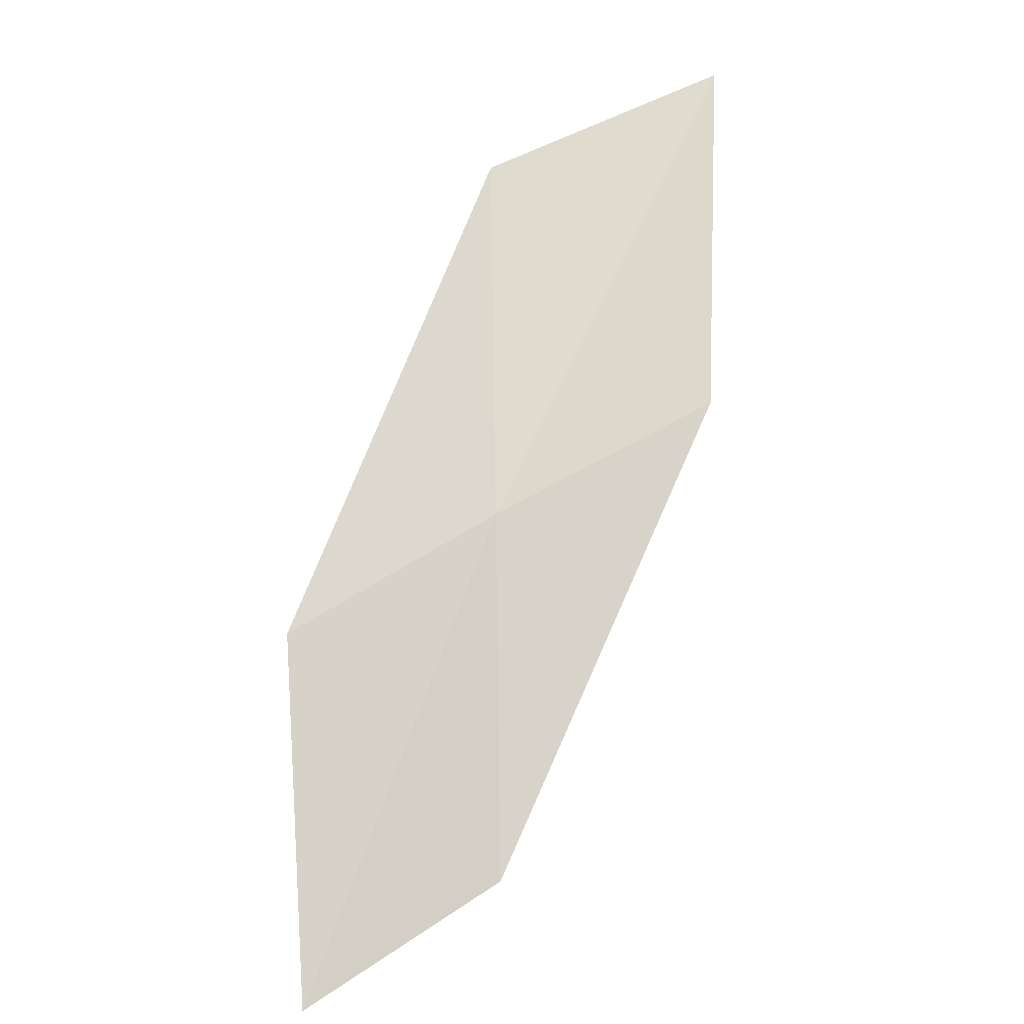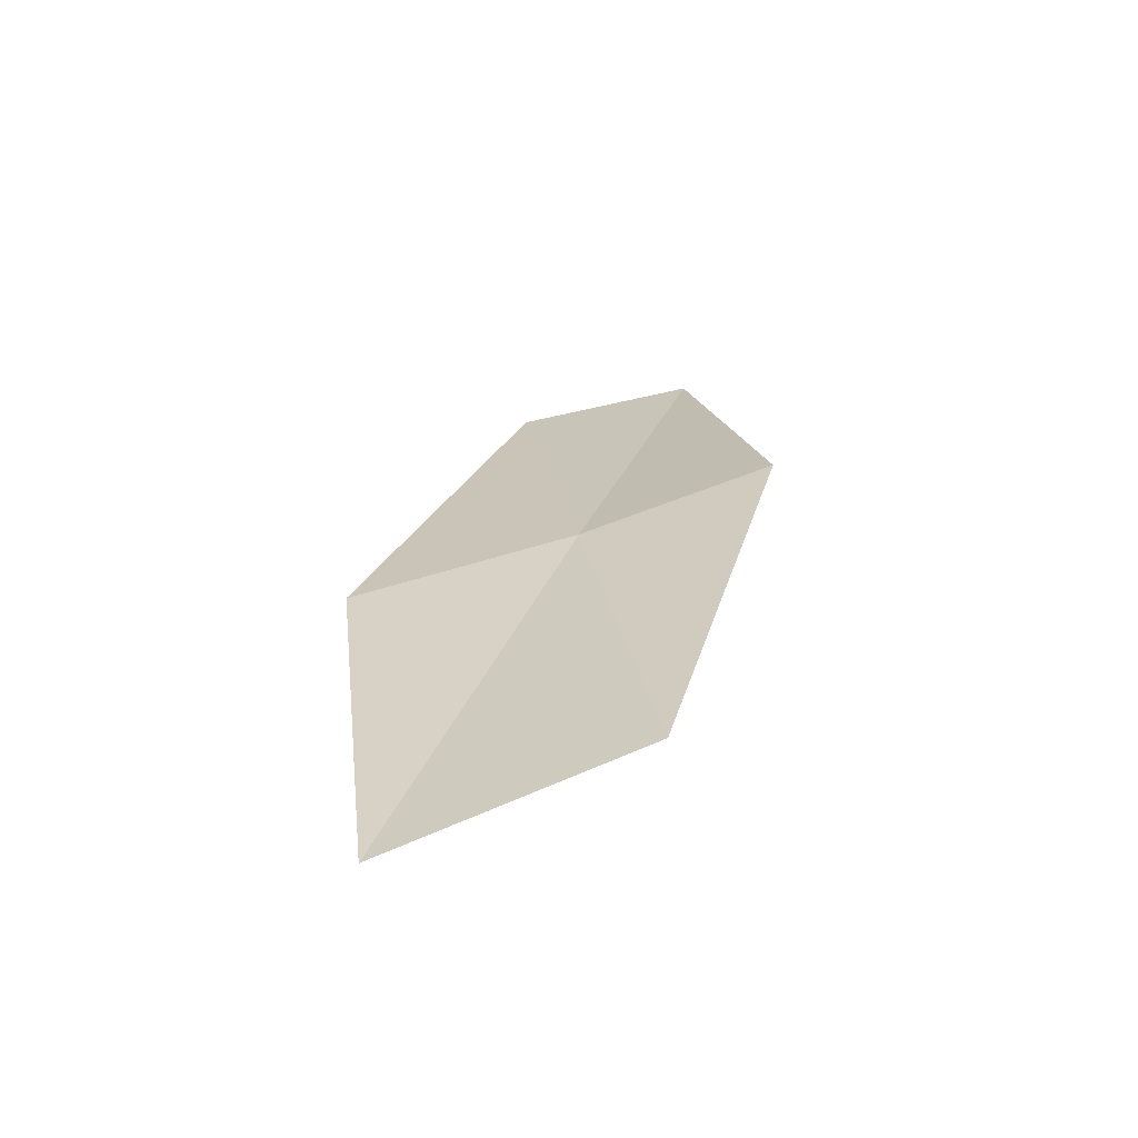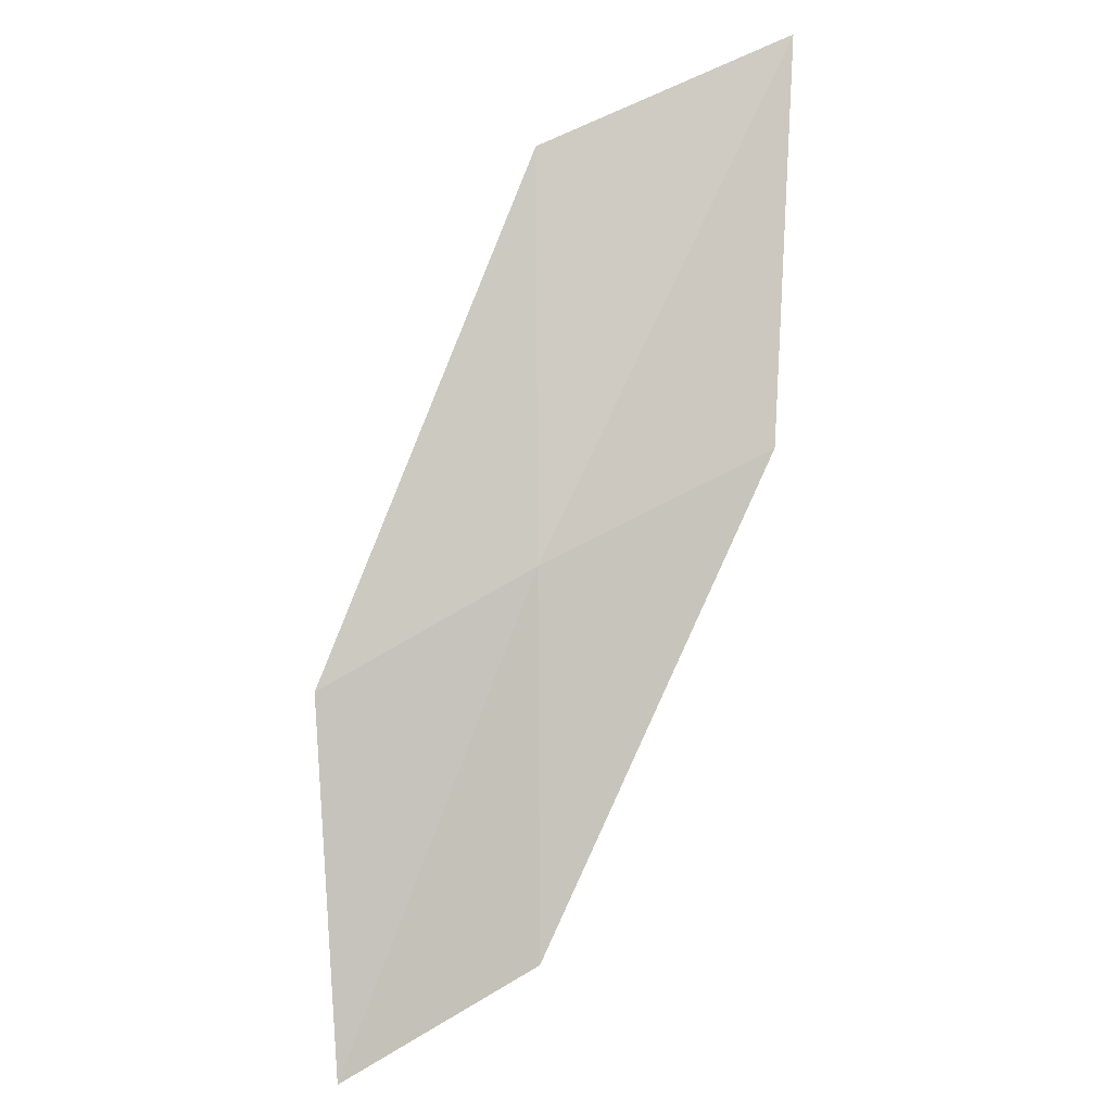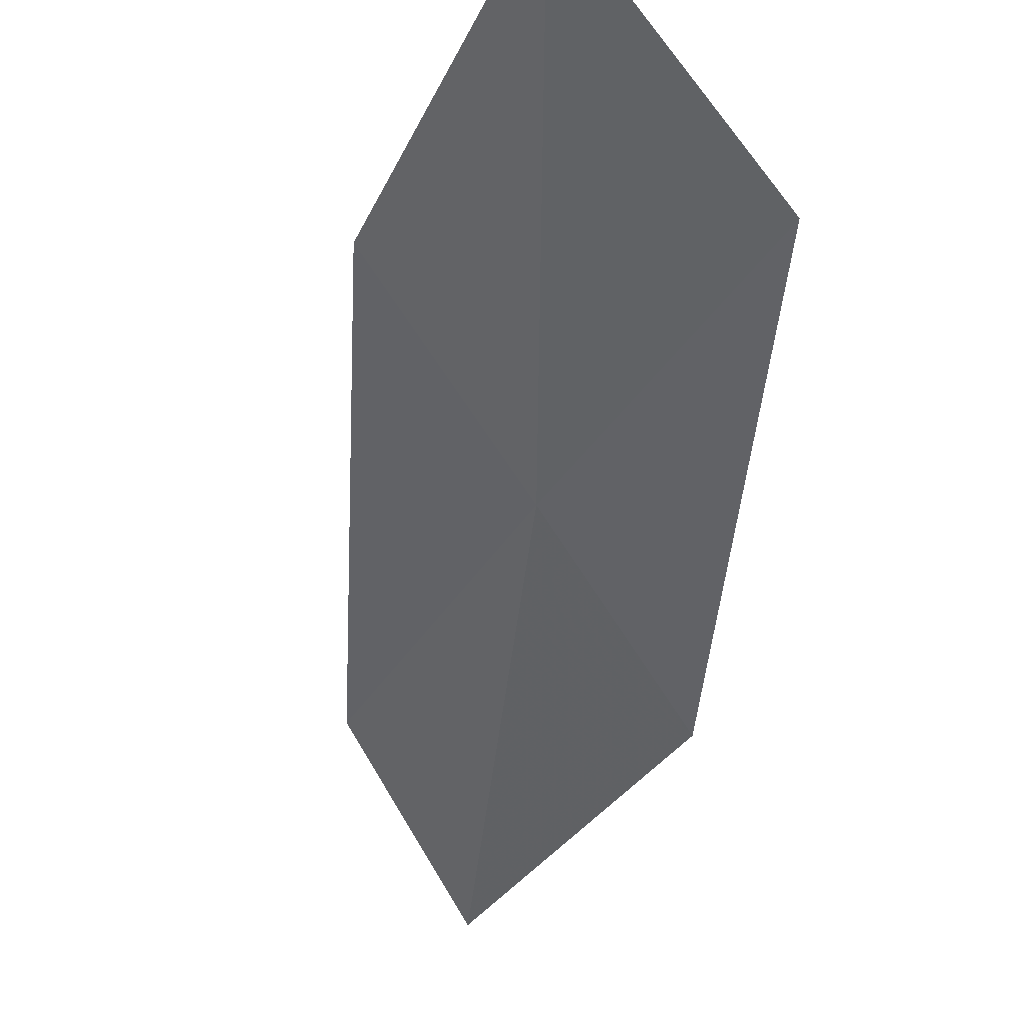
<metadata>
{"format":"obj","ext":"obj","renderer":"f3d","projection":"perspective","resolution":1024,"background":"white","views":[{"elev":17.8,"azim":178.8,"up":"+Z"},{"elev":75.4,"azim":-14.7,"up":"+Z"},{"elev":32.2,"azim":179.7,"up":"+Z"},{"elev":-73.2,"azim":-31.4,"up":"+Y"}]}
</metadata>
<code>
v 0.1156 -7.969 12.99
v -0.6965 -8.091 13.38
v -0.793 -9.098 14.49
v 0.1199 -8.923 14.15
v 0.1121 -7.169 11.87
v 0.8977 -7.787 12.58
v 0.8203 -7.048 11.43
f 1 3 2
f 1 4 3
f 1 2 5
f 1 6 4
f 1 5 7
f 1 7 6

</code>
